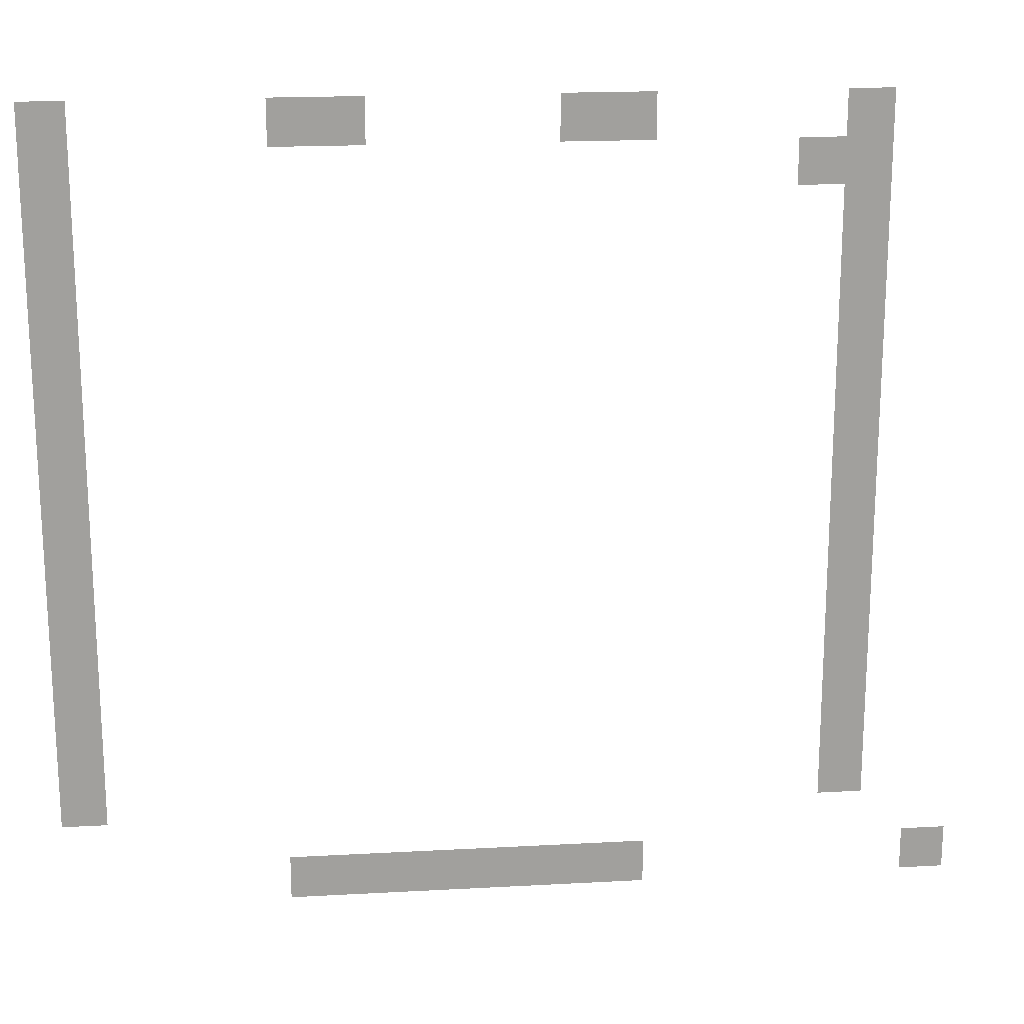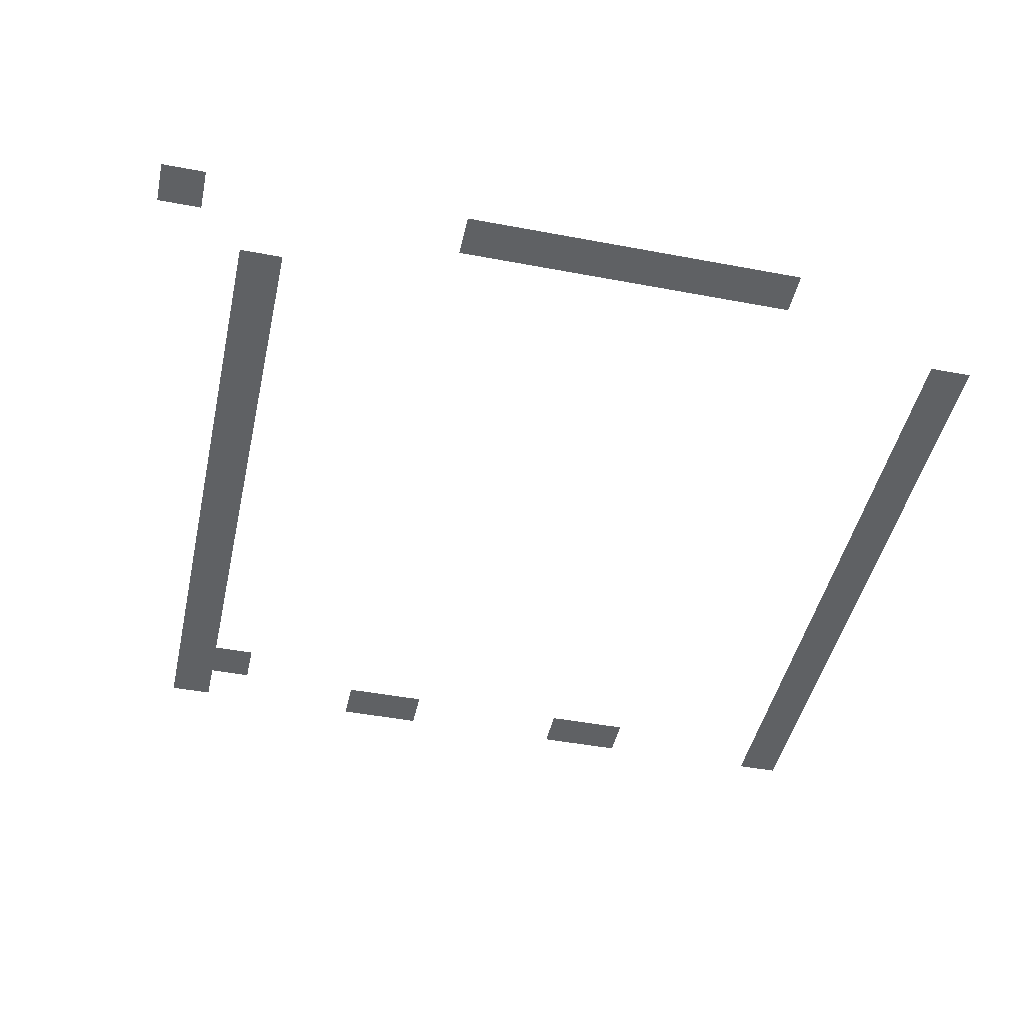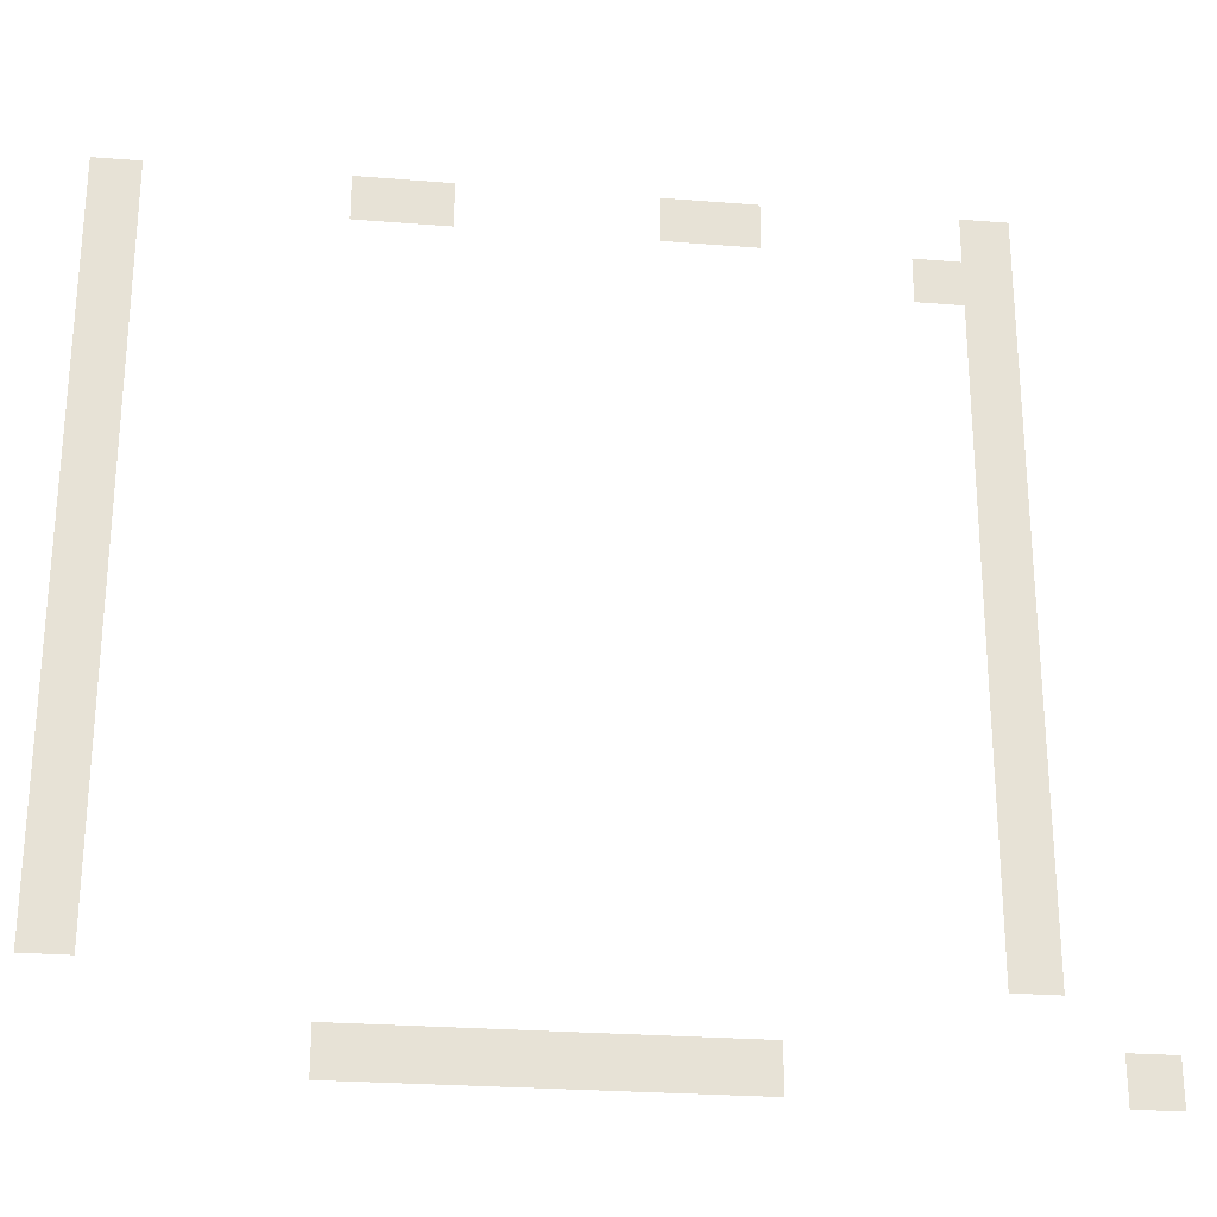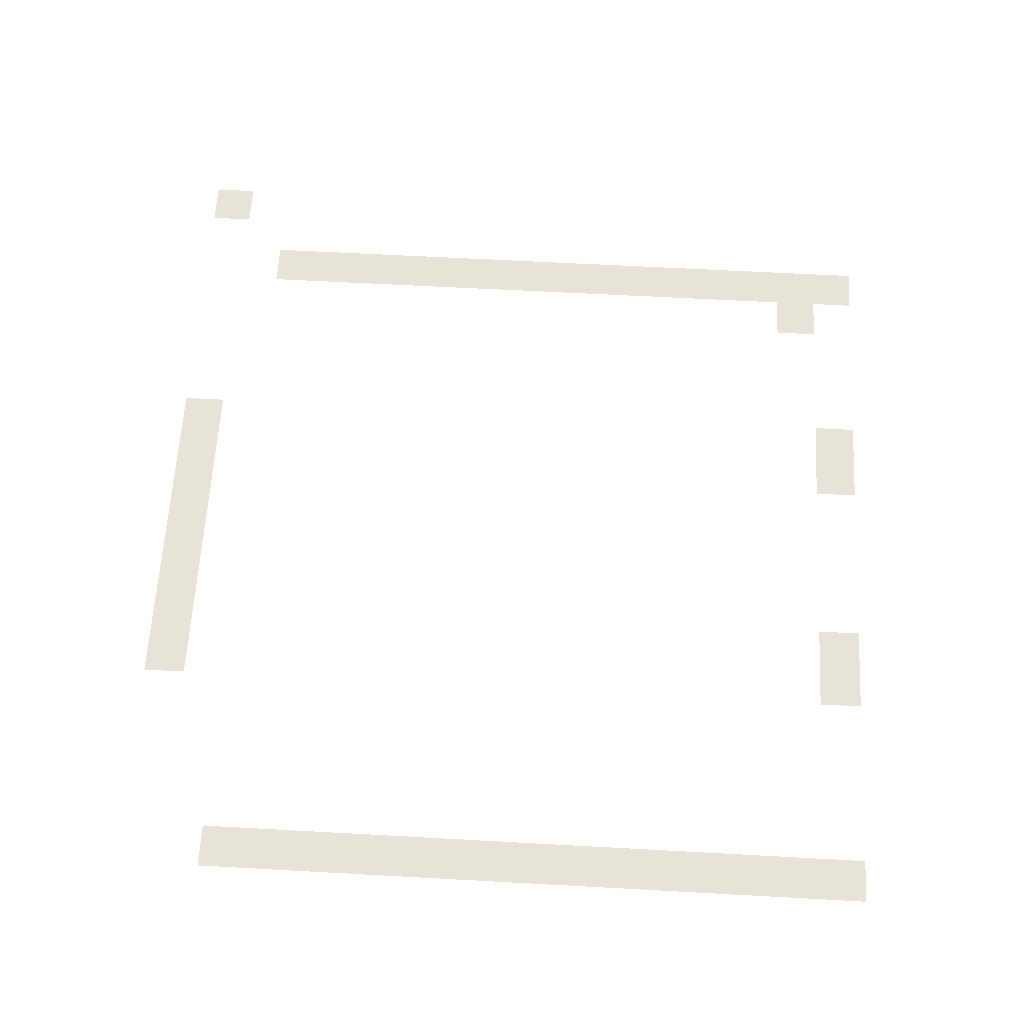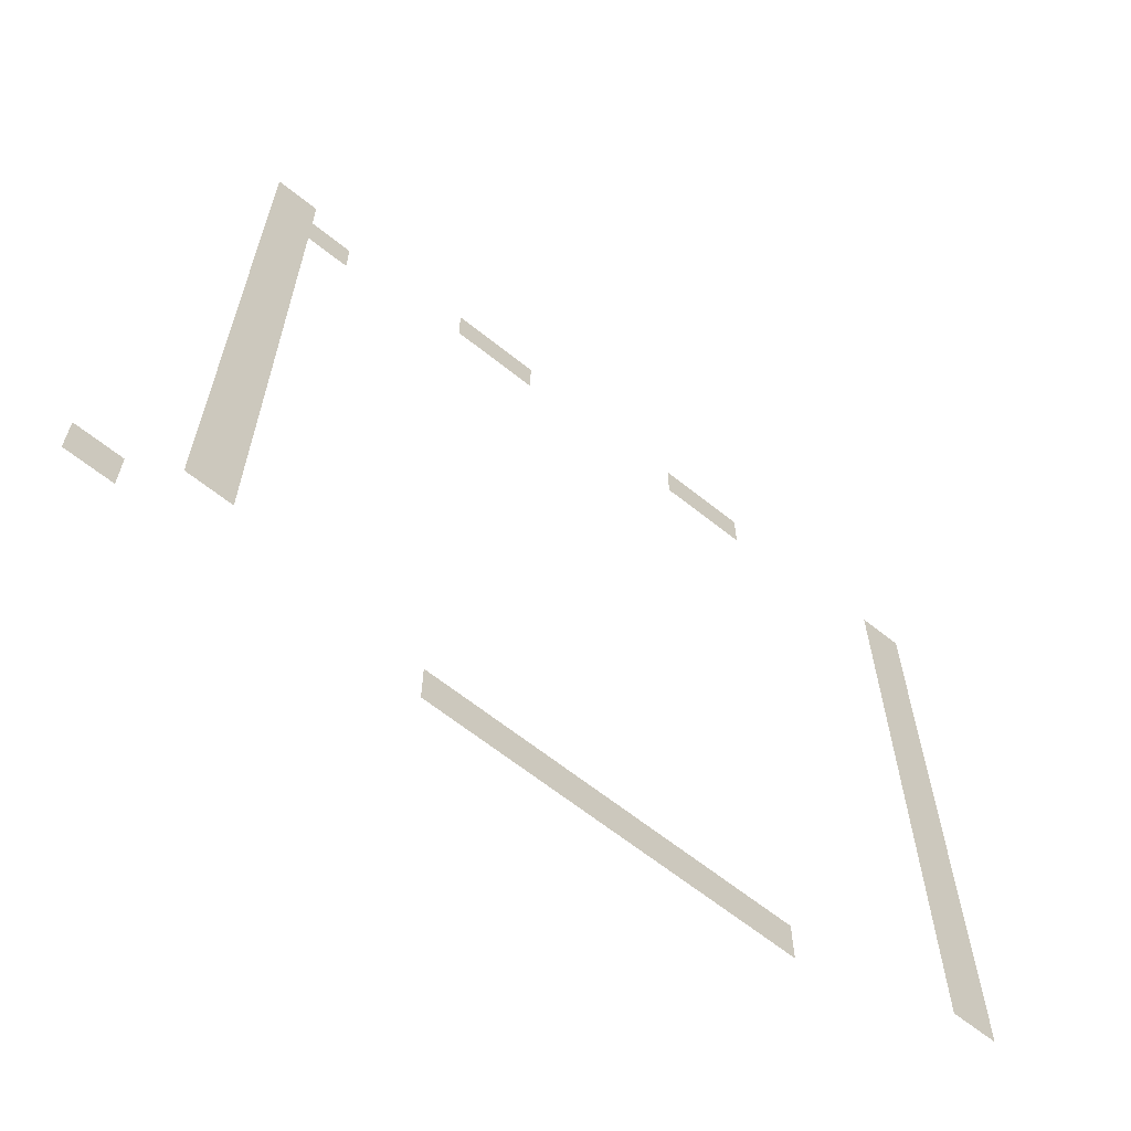
<metadata>
{"format":"obj","ext":"obj","renderer":"f3d","projection":"perspective","resolution":1024,"background":"white","views":[{"elev":18.7,"azim":174.0,"up":"+Y"},{"elev":-45.5,"azim":-12.3,"up":"+Z"},{"elev":-26.0,"azim":172.8,"up":"+Y"},{"elev":62.1,"azim":93.2,"up":"+Z"},{"elev":-64.8,"azim":-38.8,"up":"+Y"}]}
</metadata>
<code>
v -64 -128 0
v -96 -128 0
v -96 -96 0
v -64 -96 0
v -224 -128 0
v -256 -128 0
v -256 -96 0
v -224 -96 0
v -256 -128 0
v -288 -128 0
v -288 -96 0
v -256 -96 0
v -416 -128 0
v -448 -128 0
v -448 -96 0
v -416 -96 0
v -448 -128 0
v -480 -128 0
v -480 -96 0
v -448 -96 0
v -608 -128 0
v -640 -128 0
v -640 -96 0
v -608 -96 0
v -64 -160 0
v -96 -160 0
v -96 -128 0
v -64 -128 0
v -576 -160 0
v -608 -160 0
v -608 -128 0
v -576 -128 0
v -608 -160 0
v -640 -160 0
v -640 -128 0
v -608 -128 0
v -64 -192 0
v -96 -192 0
v -96 -160 0
v -64 -160 0
v -608 -192 0
v -640 -192 0
v -640 -160 0
v -608 -160 0
v -64 -224 0
v -96 -224 0
v -96 -192 0
v -64 -192 0
v -608 -224 0
v -640 -224 0
v -640 -192 0
v -608 -192 0
v -64 -256 0
v -96 -256 0
v -96 -224 0
v -64 -224 0
v -608 -256 0
v -640 -256 0
v -640 -224 0
v -608 -224 0
v -64 -288 0
v -96 -288 0
v -96 -256 0
v -64 -256 0
v -608 -288 0
v -640 -288 0
v -640 -256 0
v -608 -256 0
v -64 -320 0
v -96 -320 0
v -96 -288 0
v -64 -288 0
v -608 -320 0
v -640 -320 0
v -640 -288 0
v -608 -288 0
v -64 -352 0
v -96 -352 0
v -96 -320 0
v -64 -320 0
v -608 -352 0
v -640 -352 0
v -640 -320 0
v -608 -320 0
v -64 -384 0
v -96 -384 0
v -96 -352 0
v -64 -352 0
v -608 -384 0
v -640 -384 0
v -640 -352 0
v -608 -352 0
v -64 -416 0
v -96 -416 0
v -96 -384 0
v -64 -384 0
v -608 -416 0
v -640 -416 0
v -640 -384 0
v -608 -384 0
v -64 -448 0
v -96 -448 0
v -96 -416 0
v -64 -416 0
v -608 -448 0
v -640 -448 0
v -640 -416 0
v -608 -416 0
v -64 -480 0
v -96 -480 0
v -96 -448 0
v -64 -448 0
v -608 -480 0
v -640 -480 0
v -640 -448 0
v -608 -448 0
v -64 -512 0
v -96 -512 0
v -96 -480 0
v -64 -480 0
v -608 -512 0
v -640 -512 0
v -640 -480 0
v -608 -480 0
v -64 -544 0
v -96 -544 0
v -96 -512 0
v -64 -512 0
v -608 -544 0
v -640 -544 0
v -640 -512 0
v -608 -512 0
v -64 -576 0
v -96 -576 0
v -96 -544 0
v -64 -544 0
v -608 -576 0
v -640 -576 0
v -640 -544 0
v -608 -544 0
v -64 -608 0
v -96 -608 0
v -96 -576 0
v -64 -576 0
v -608 -608 0
v -640 -608 0
v -640 -576 0
v -608 -576 0
v -224 -672 0
v -256 -672 0
v -256 -640 0
v -224 -640 0
v -256 -672 0
v -288 -672 0
v -288 -640 0
v -256 -640 0
v -288 -672 0
v -320 -672 0
v -320 -640 0
v -288 -640 0
v -320 -672 0
v -352 -672 0
v -352 -640 0
v -320 -640 0
v -352 -672 0
v -384 -672 0
v -384 -640 0
v -352 -640 0
v -384 -672 0
v -416 -672 0
v -416 -640 0
v -384 -640 0
v -416 -672 0
v -448 -672 0
v -448 -640 0
v -416 -640 0
v -448 -672 0
v -480 -672 0
v -480 -640 0
v -448 -640 0
v -672 -672 0
v -704 -672 0
v -704 -640 0
v -672 -640 0
g Library_mesh_0007
f 1 2 3 4
f 5 6 7 8
f 9 10 11 12
f 13 14 15 16
f 17 18 19 20
f 21 22 23 24
f 25 26 27 28
f 29 30 31 32
f 33 34 35 36
f 37 38 39 40
f 41 42 43 44
f 45 46 47 48
f 49 50 51 52
f 53 54 55 56
f 57 58 59 60
f 61 62 63 64
f 65 66 67 68
f 69 70 71 72
f 73 74 75 76
f 77 78 79 80
f 81 82 83 84
f 85 86 87 88
f 89 90 91 92
f 93 94 95 96
f 97 98 99 100
f 101 102 103 104
f 105 106 107 108
f 109 110 111 112
f 113 114 115 116
f 117 118 119 120
f 121 122 123 124
f 125 126 127 128
f 129 130 131 132
f 133 134 135 136
f 137 138 139 140
f 141 142 143 144
f 145 146 147 148
f 149 150 151 152
f 153 154 155 156
f 157 158 159 160
f 161 162 163 164
f 165 166 167 168
f 169 170 171 172
f 173 174 175 176
f 177 178 179 180
f 181 182 183 184

</code>
